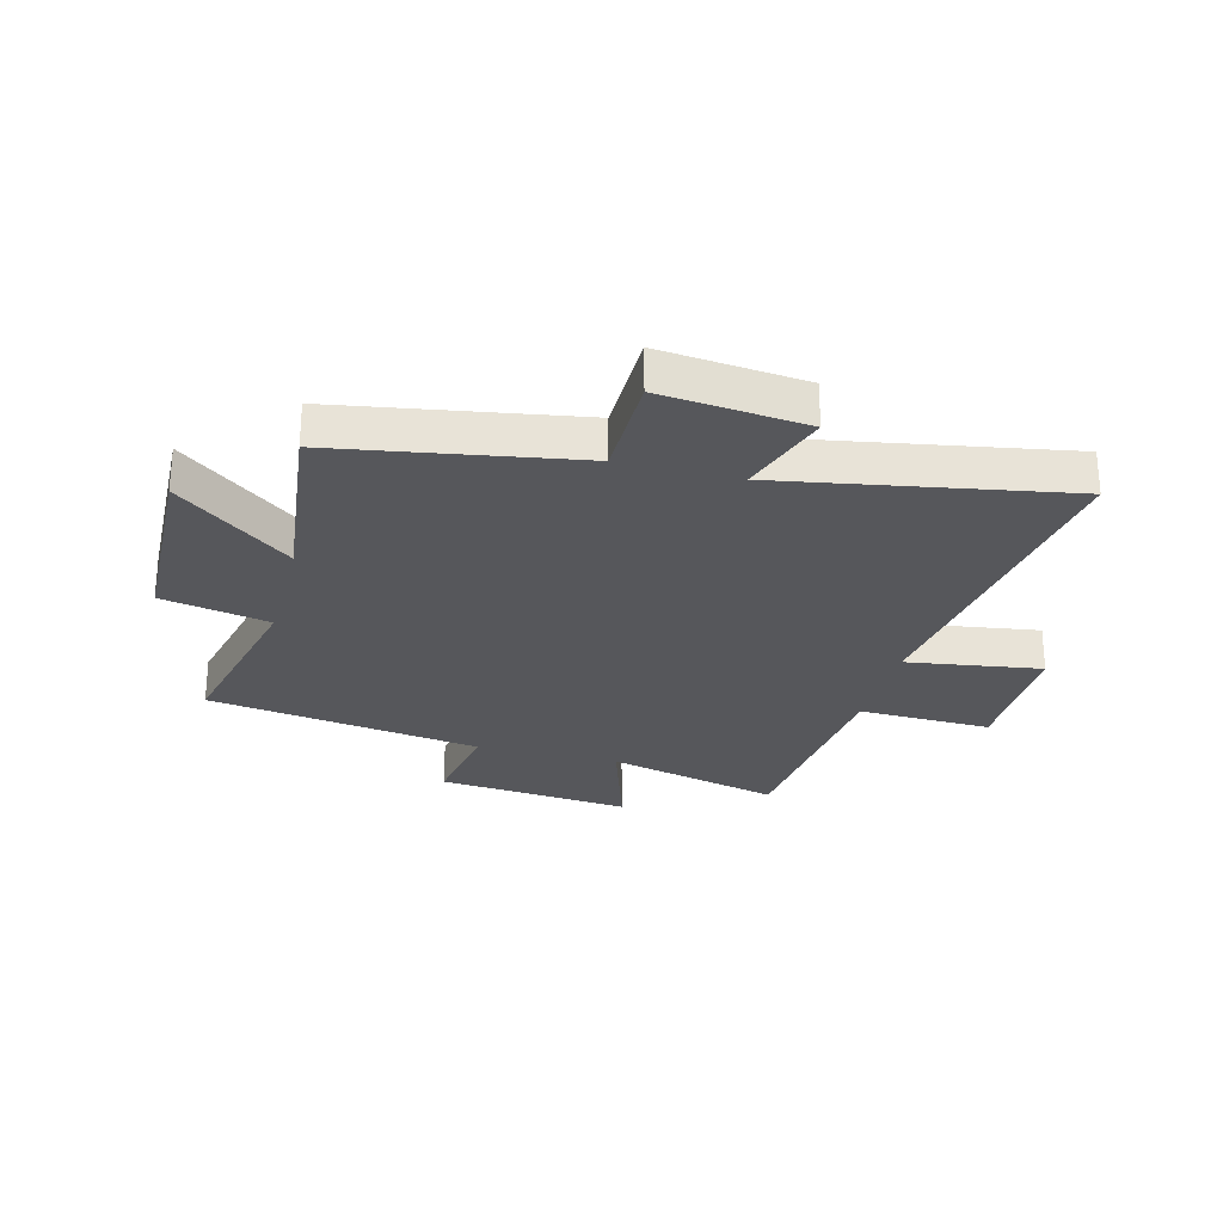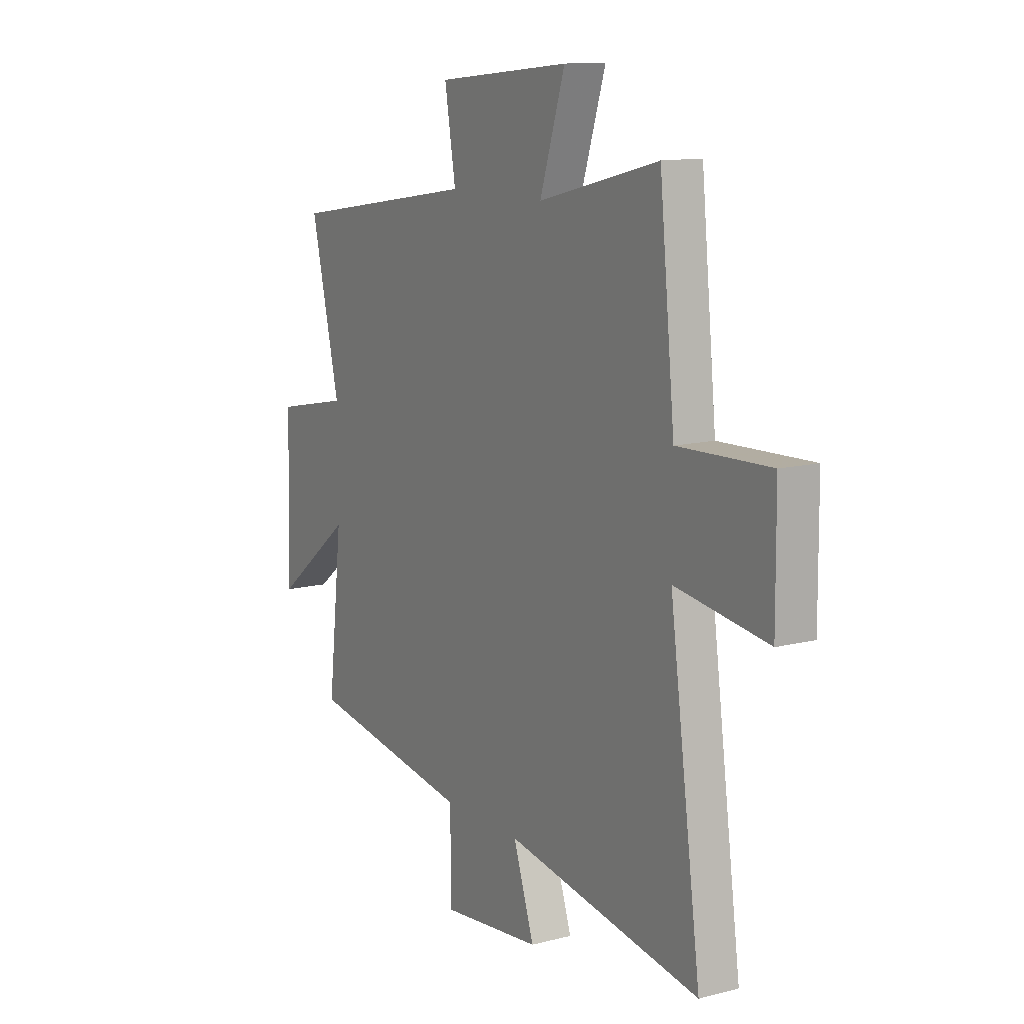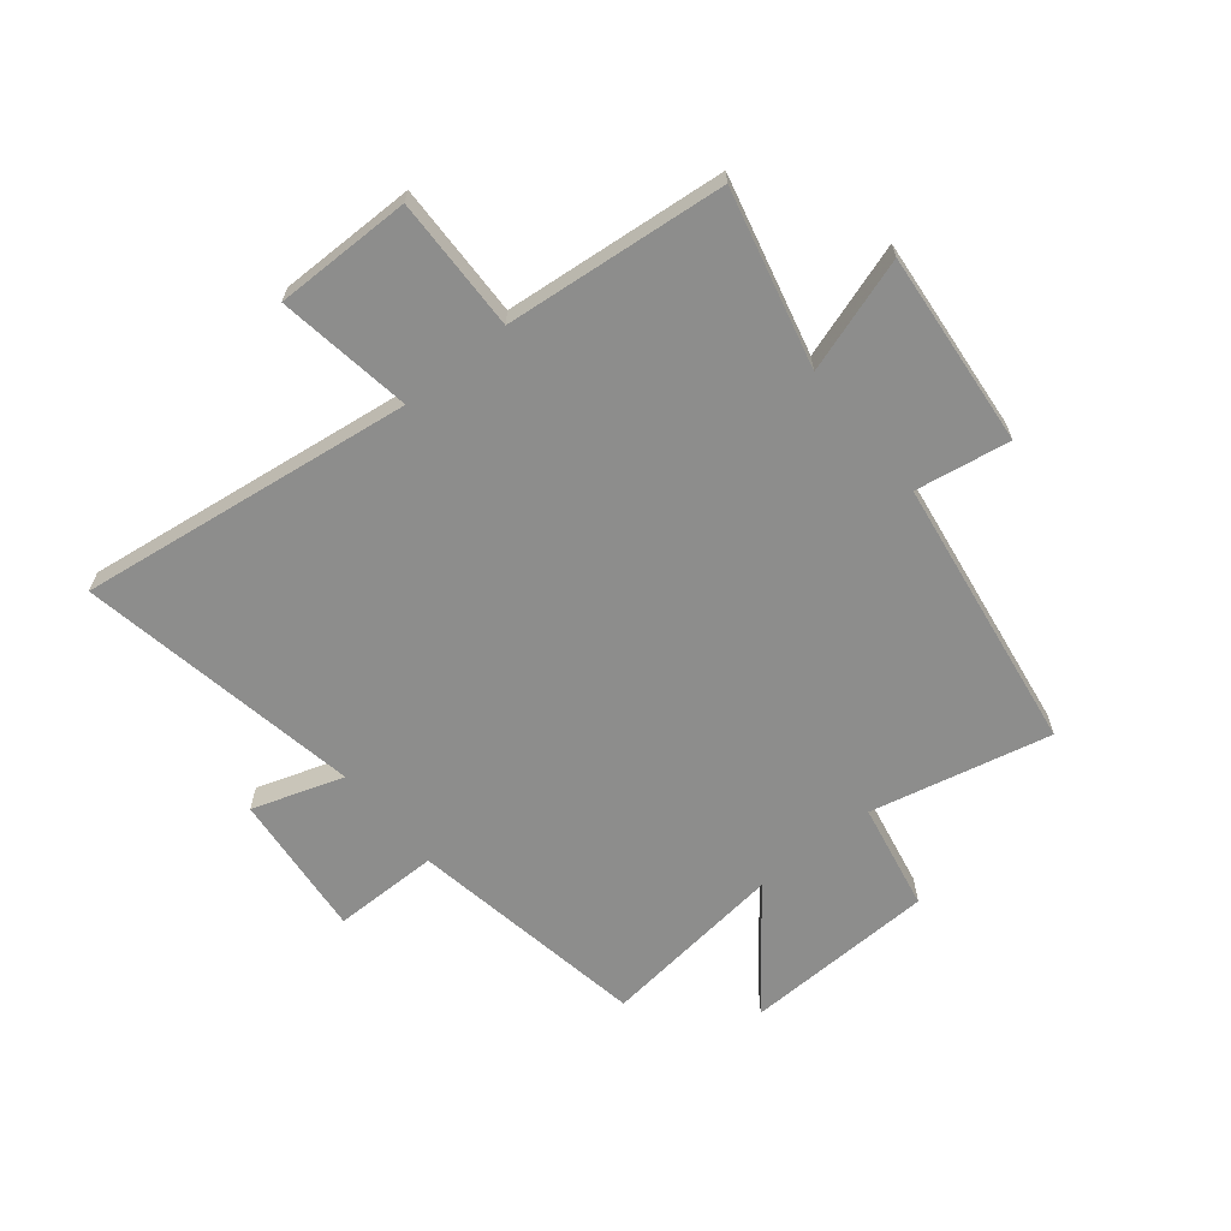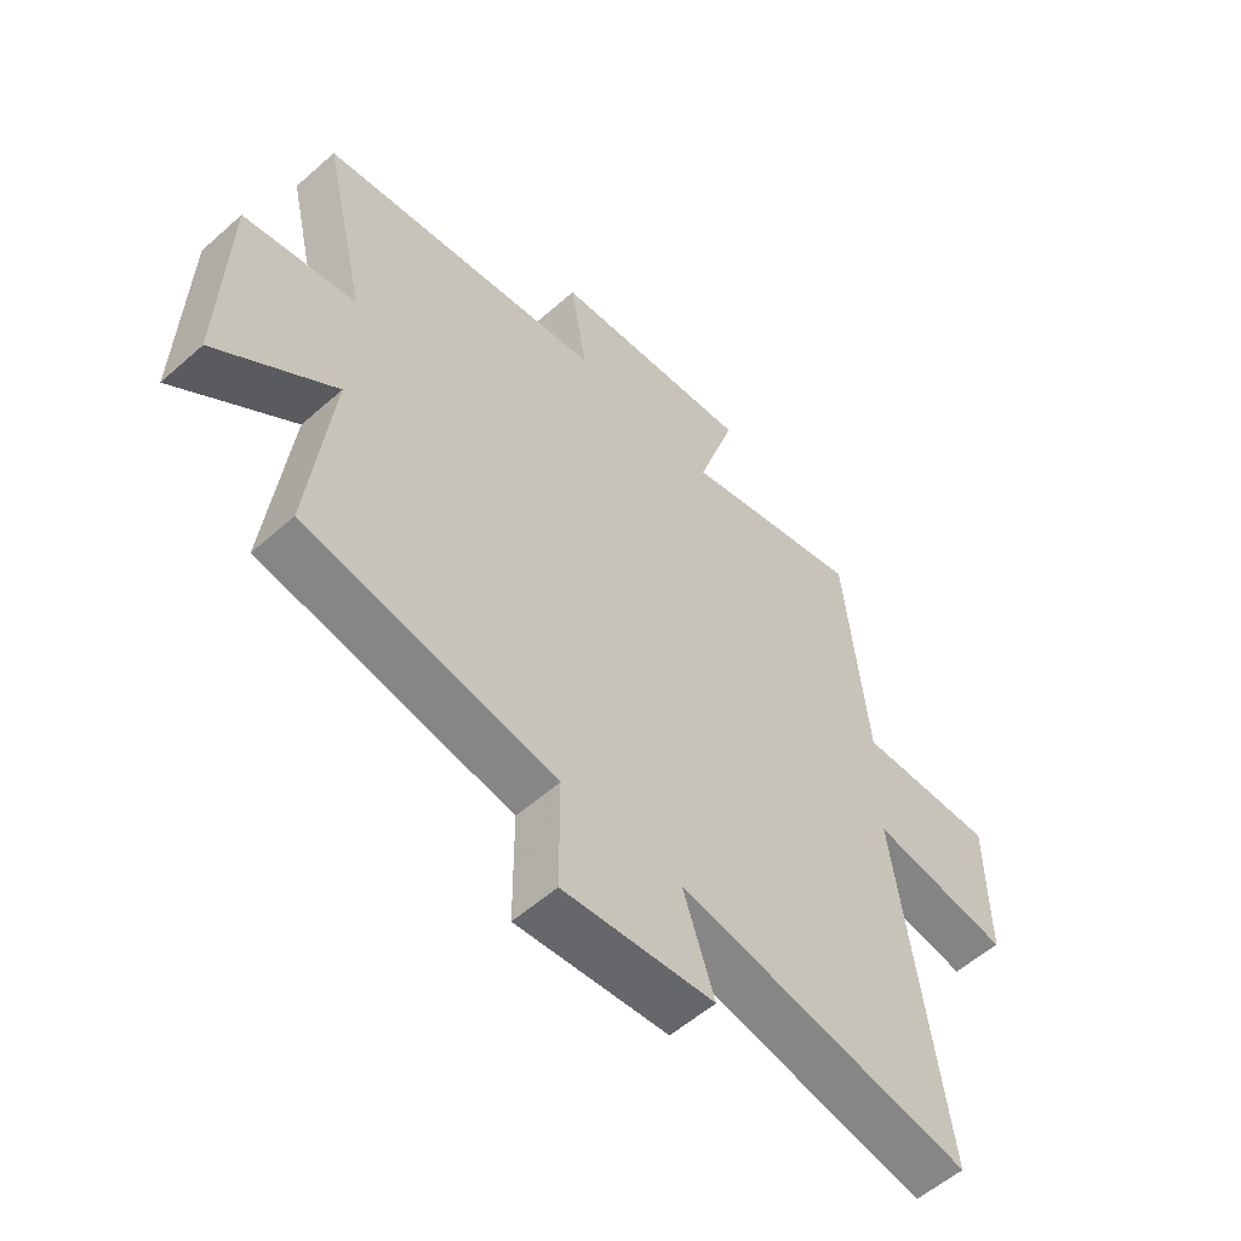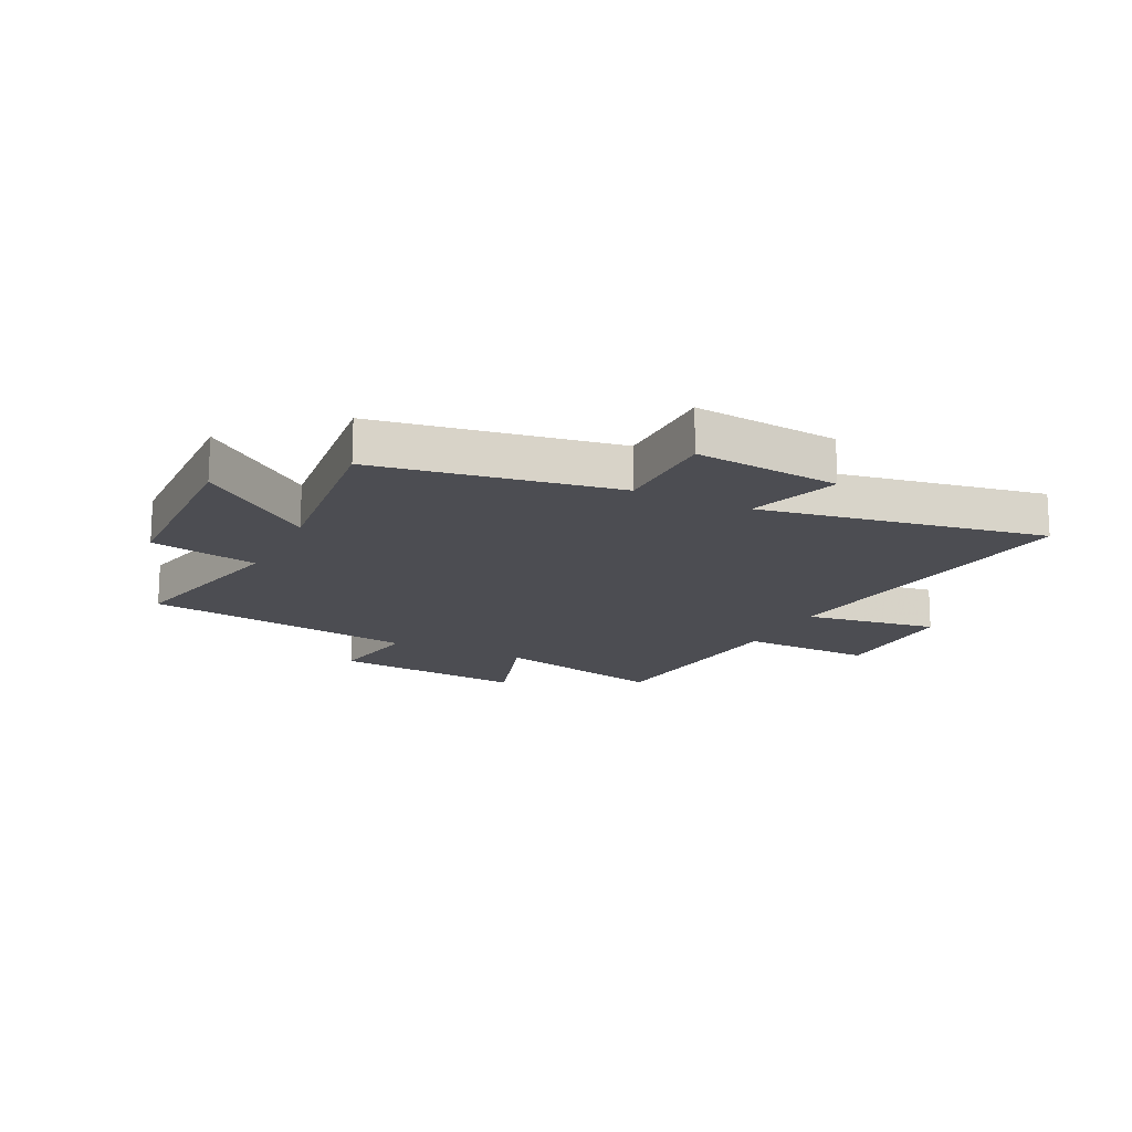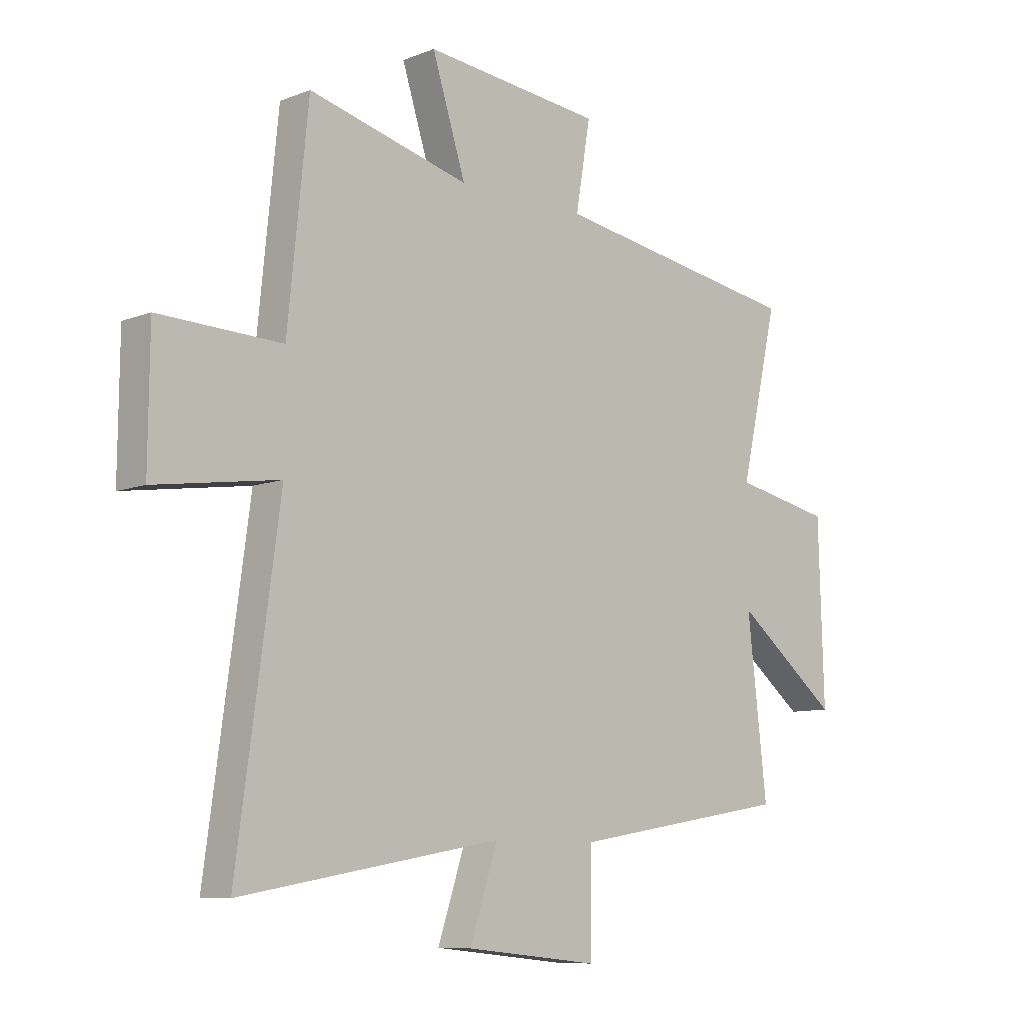
<metadata>
{"format":"obj","ext":"obj","renderer":"f3d","projection":"perspective","resolution":1024,"background":"white","views":[{"elev":-27.1,"azim":165.4,"up":"+Y"},{"elev":12.1,"azim":-121.4,"up":"+Z"},{"elev":-64.5,"azim":-50.7,"up":"+Y"},{"elev":-56.0,"azim":132.8,"up":"+Z"},{"elev":-16.4,"azim":153.9,"up":"+Y"},{"elev":-9.0,"azim":-44.0,"up":"+Z"}]}
</metadata>
<code>
v 0.573 0.07 0.425
v 0.5 0.07 0.111
v 0.688 0.07 0.073
v 0.698 0.07 -0.263
v 0.5 0.07 -0.107
v 0.537 0.07 -0.43
v 0.118 0.07 -0.5
v 0.117 0.07 -0.685
v -0.137 0.07 -0.659
v -0.084 0.07 -0.5
v -0.58 0.07 -0.587
v -0.5 0.07 -0.004
v -0.735 0.07 -0.039
v -0.733 0.07 0.199
v -0.5 0.07 0.192
v -0.461 0.07 0.577
v -0.155 0.07 0.5
v -0.219 0.07 0.699
v 0.121 0.07 0.665
v 0.093 0.07 0.5
v 0.573 0 0.425
v 0.5 0 0.111
v 0.688 0 0.073
v 0.698 0 -0.263
v 0.5 0 -0.107
v 0.537 0 -0.43
v 0.118 0 -0.5
v 0.117 0 -0.685
v -0.137 0 -0.659
v -0.084 0 -0.5
v -0.58 0 -0.587
v -0.5 0 -0.004
v -0.735 0 -0.039
v -0.733 0 0.199
v -0.5 0 0.192
v -0.461 0 0.577
v -0.155 0 0.5
v -0.219 0 0.699
v 0.121 0 0.665
v 0.093 0 0.5
f 17 18 19 20
f 17 20 1 2
f 15 16 17 2
f 12 13 14 15
f 12 15 2 3
f 10 11 12 3
f 7 8 9 10
f 5 6 7 10
f 5 10 3
f 3 4 5
f 40 39 38 37
f 22 21 40 37
f 22 37 36 35
f 35 34 33 32
f 23 22 35 32
f 23 32 31 30
f 30 29 28 27
f 30 27 26 25
f 23 30 25
f 25 24 23
f 1 21 22 2
f 2 22 23 3
f 3 23 24 4
f 4 24 25 5
f 5 25 26 6
f 6 26 27 7
f 7 27 28 8
f 8 28 29 9
f 9 29 30 10
f 10 30 31 11
f 11 31 32 12
f 12 32 33 13
f 13 33 34 14
f 14 34 35 15
f 15 35 36 16
f 16 36 37 17
f 17 37 38 18
f 18 38 39 19
f 19 39 40 20
f 20 40 21 1

</code>
